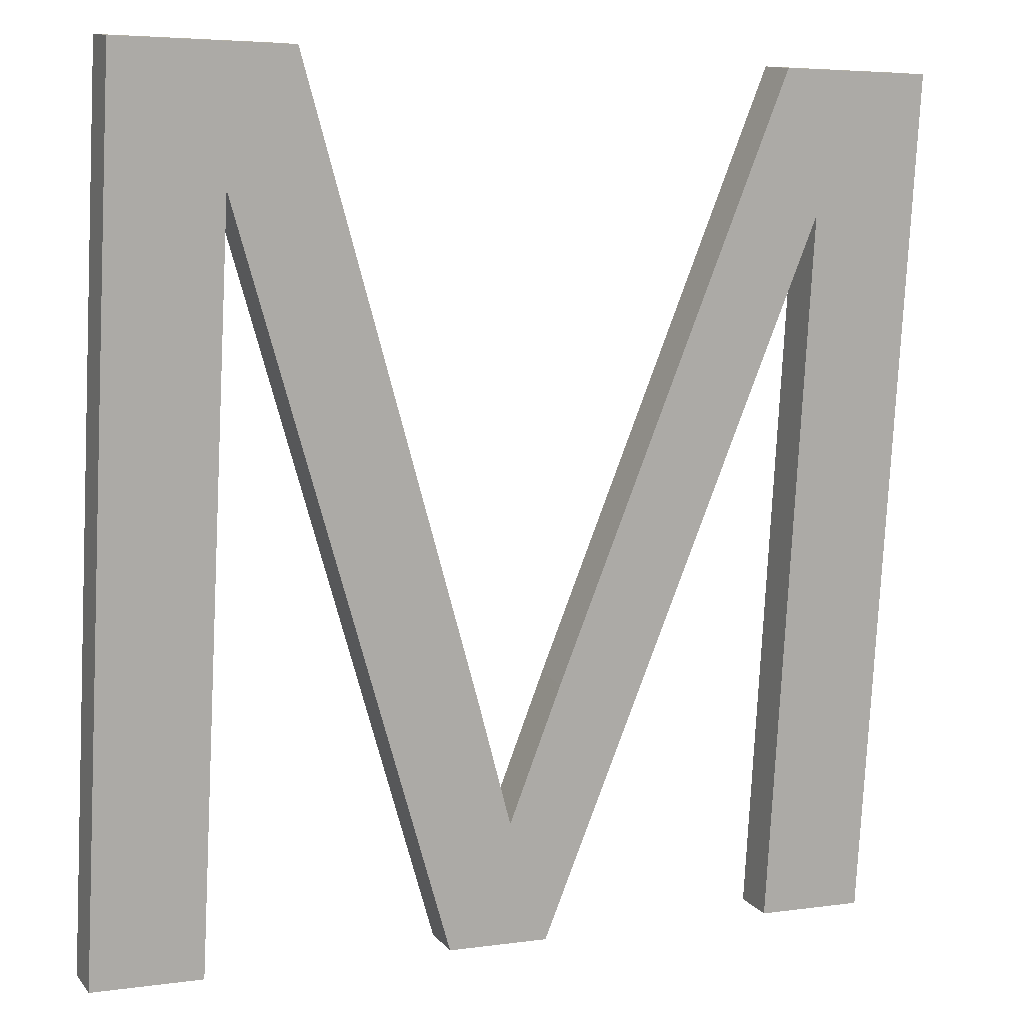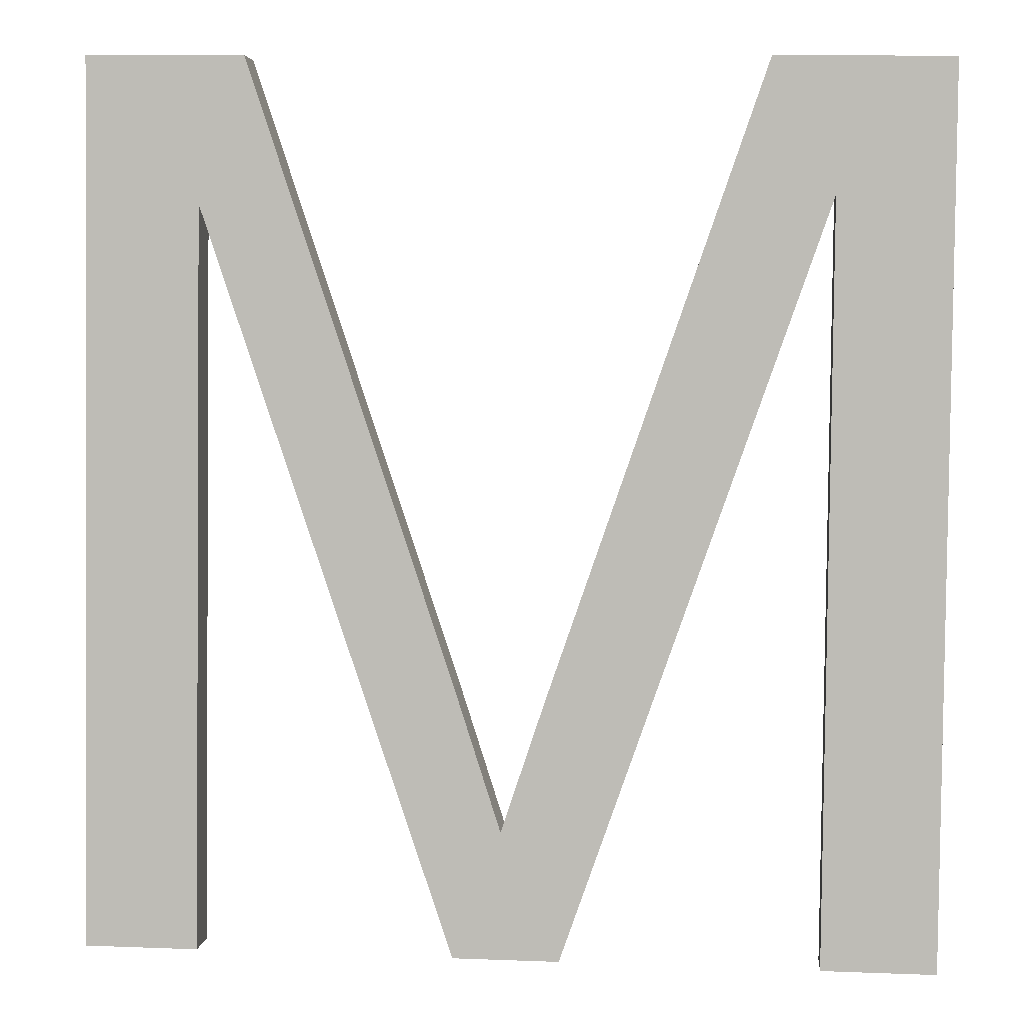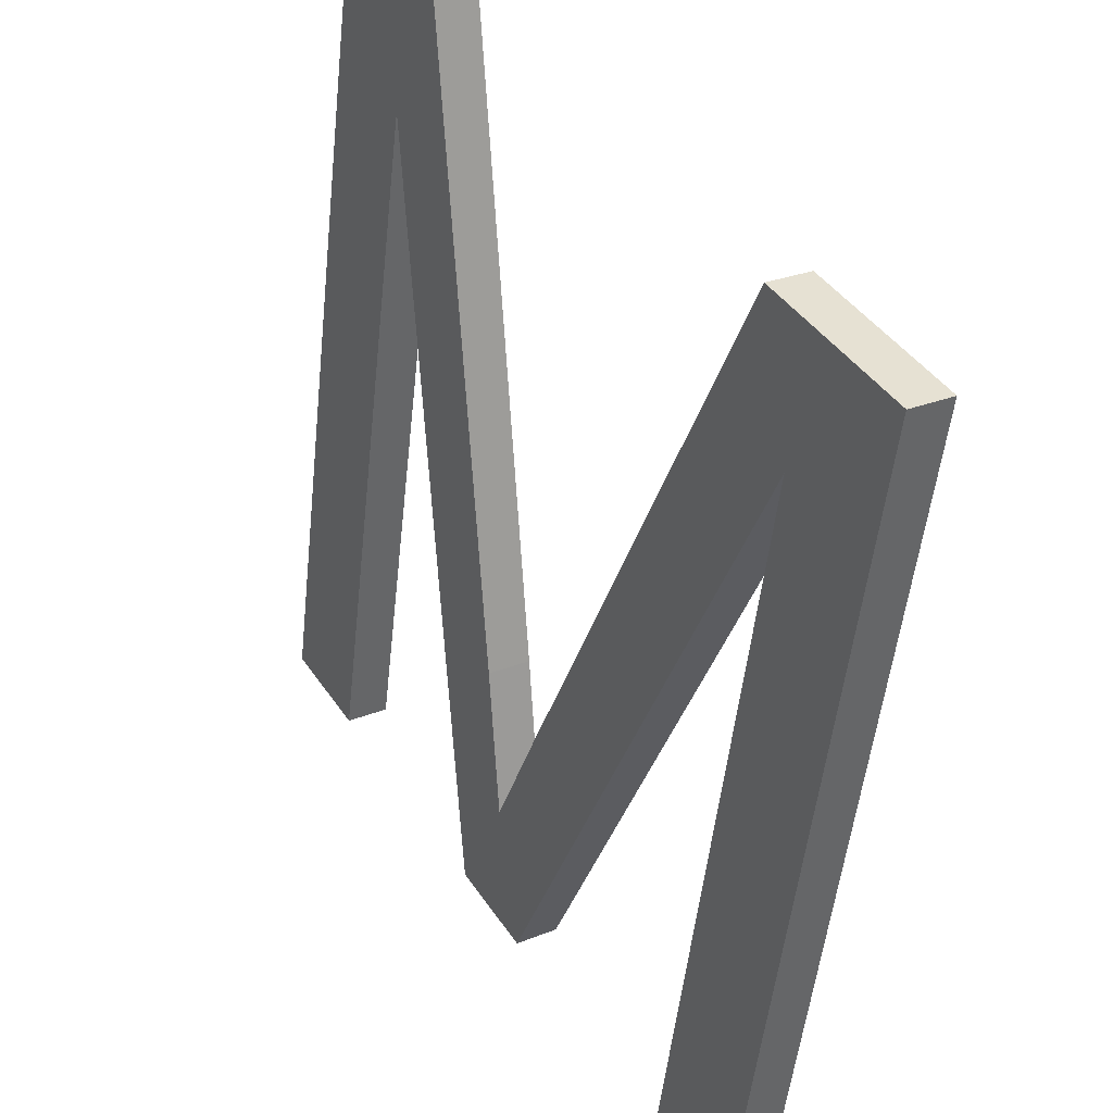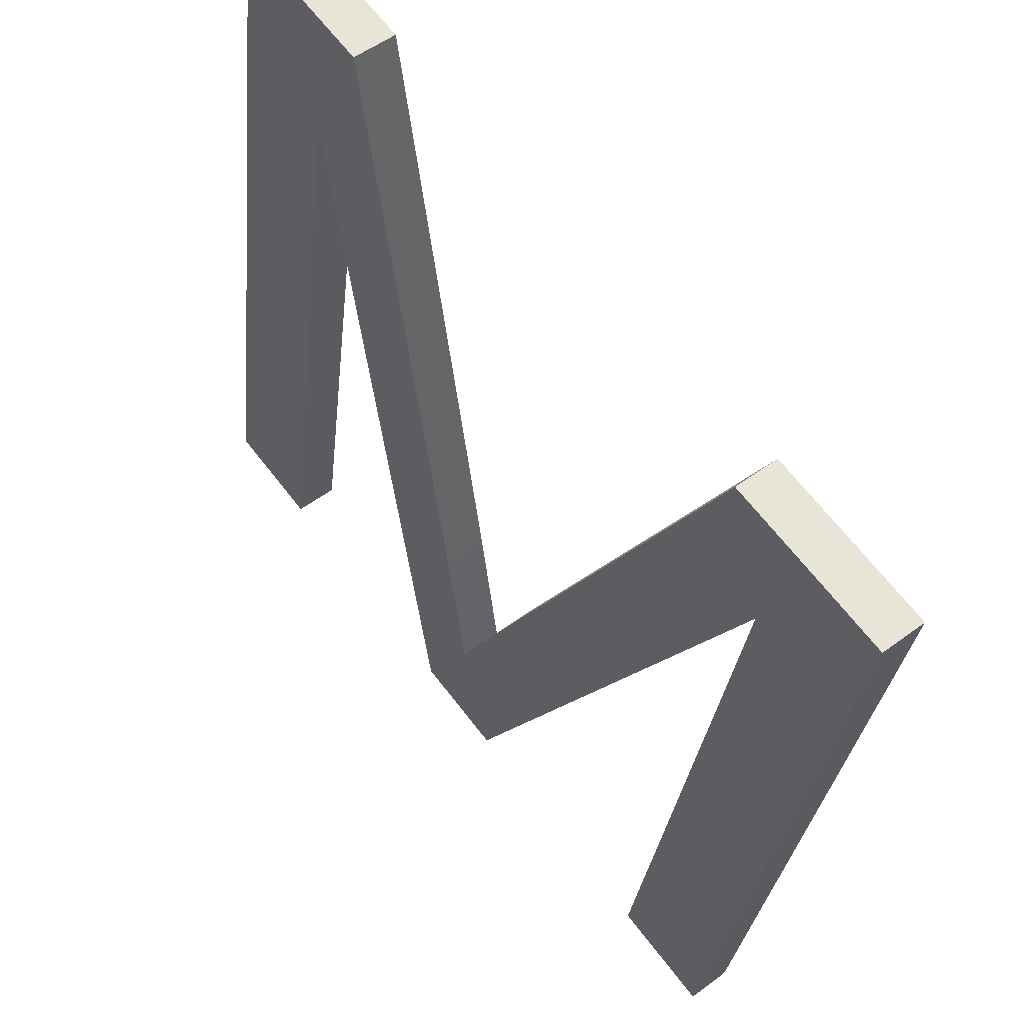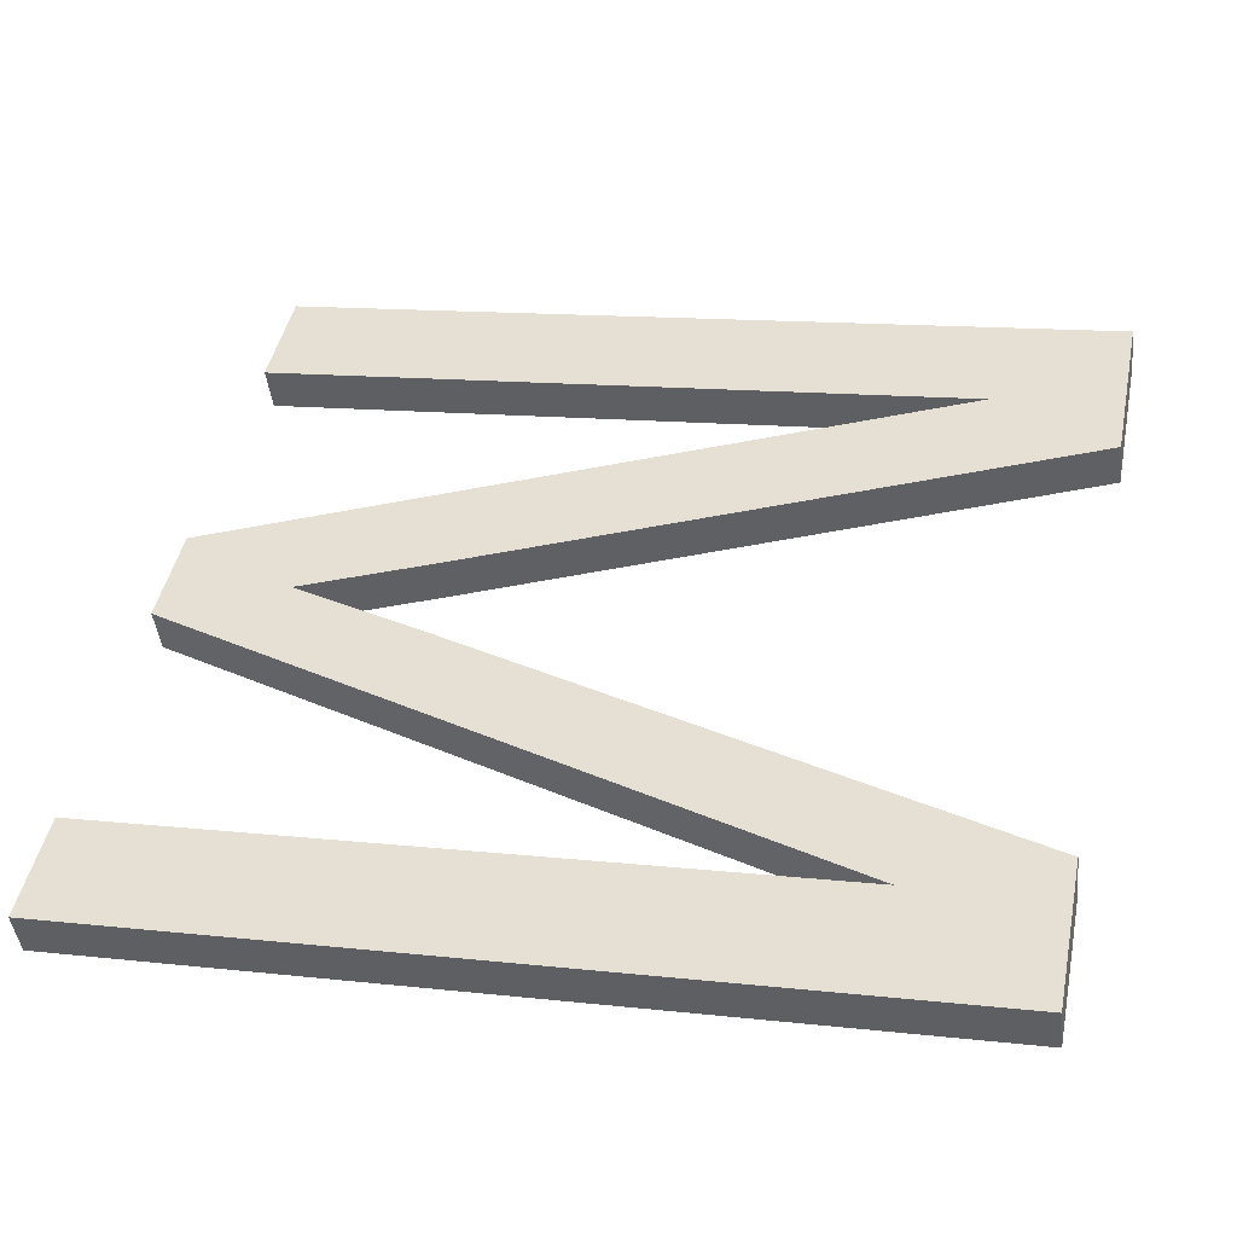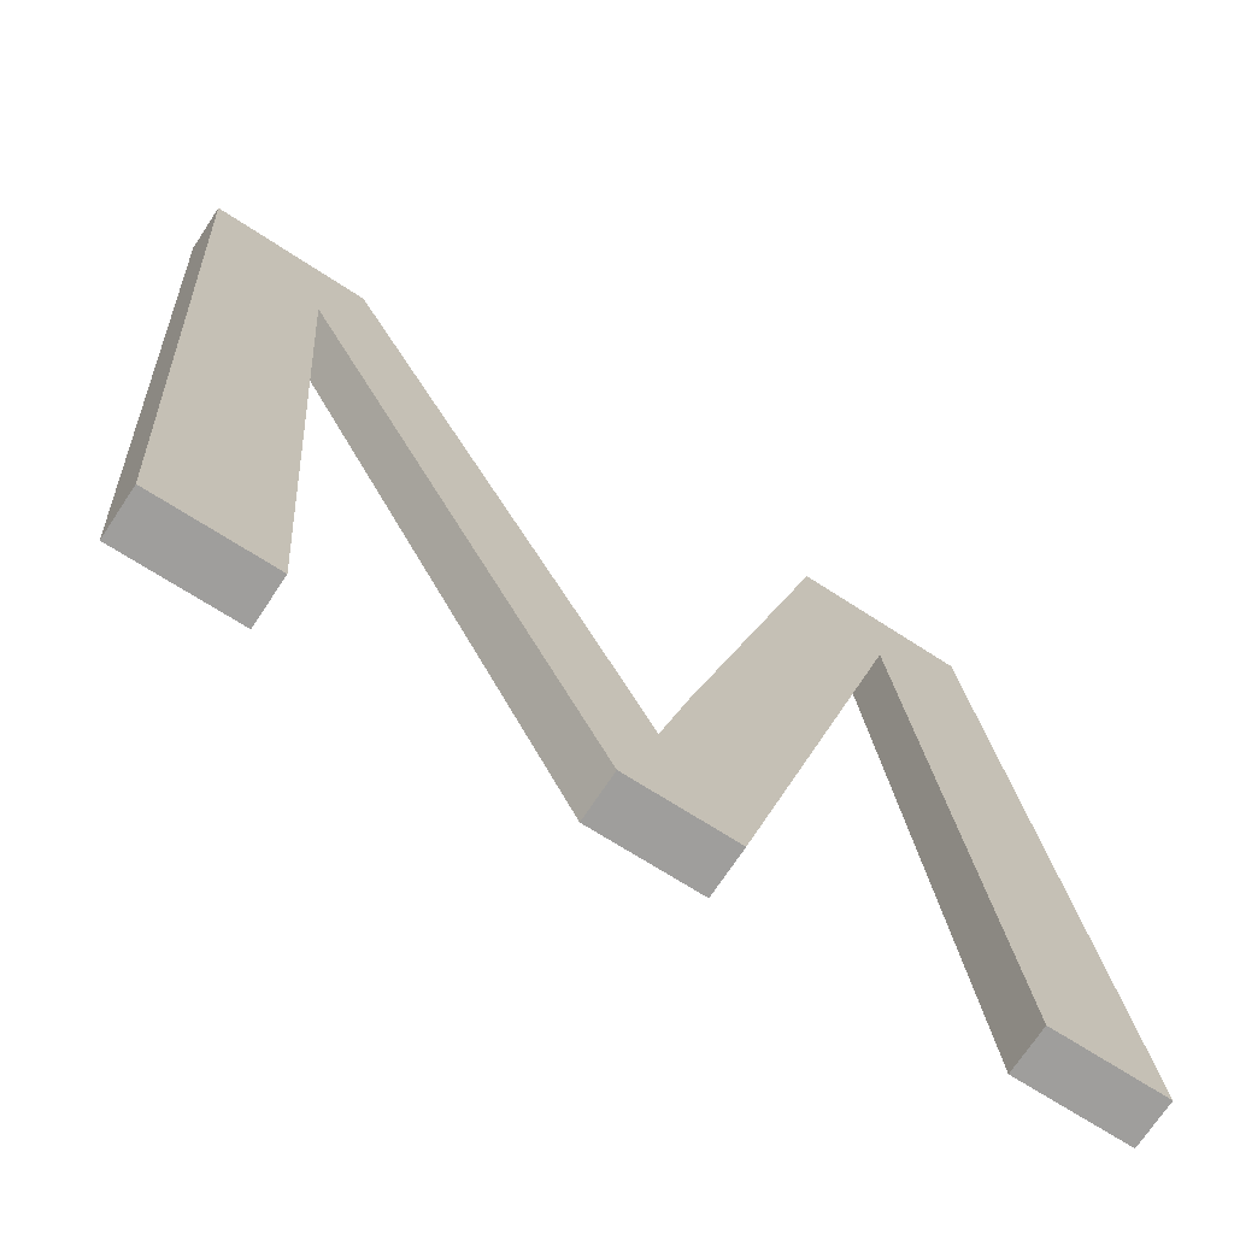
<metadata>
{"format":"obj","ext":"obj","renderer":"f3d","projection":"perspective","resolution":1024,"background":"white","views":[{"elev":4.7,"azim":-24.4,"up":"+Y"},{"elev":11.1,"azim":-174.7,"up":"+Y"},{"elev":41.4,"azim":-120.7,"up":"+Y"},{"elev":66.0,"azim":-127.6,"up":"+Y"},{"elev":45.5,"azim":101.7,"up":"+Z"},{"elev":-64.7,"azim":146.0,"up":"+Y"}]}
</metadata>
<code>
o mesh41/mesh41-geometry#mesh41-geometry
v -0.04455 0.2492 0.1009
v -0.04172 0.246 0.1005
v -0.04455 0.2273 0.09819
v -0.04014 0.2492 0.1009
v -0.04172 0.2273 0.09819
v -0.04455 0.2491 0.1021
v -0.03532 0.2273 0.09819
v -0.04172 0.2271 0.09931
v -0.04455 0.2271 0.09931
v -0.04014 0.2491 0.1021
v -0.0349 0.2337 0.09899
v -0.04172 0.2458 0.1016
v -0.0349 0.2335 0.1001
v -0.03384 0.2304 0.09859
v -0.03532 0.2271 0.09931
v -0.03384 0.2303 0.09971
v -0.03268 0.2273 0.09819
v -0.03268 0.2271 0.09931
v -0.03266 0.2338 0.1001
v -0.03266 0.2339 0.09903
v -0.02624 0.2457 0.1005
v -0.02736 0.2491 0.1021
v -0.02624 0.2455 0.1016
v -0.02736 0.2492 0.1009
v -0.02342 0.2492 0.1009
v -0.02624 0.2273 0.09819
v -0.02342 0.2491 0.1021
v -0.02624 0.2271 0.09931
v -0.02342 0.2271 0.09931
v -0.02342 0.2273 0.09819
f 1 2 3
f 2 1 4
f 3 2 1
f 4 1 2
f 5 3 2
f 2 3 5
f 3 6 1
f 1 6 3
f 6 4 1
f 1 4 6
f 2 4 7
f 7 4 2
f 8 3 5
f 5 3 8
f 2 8 5
f 5 8 2
f 6 3 9
f 9 3 6
f 4 6 10
f 10 6 4
f 7 4 11
f 11 4 7
f 7 12 2
f 2 12 7
f 3 8 9
f 9 8 3
f 8 2 12
f 12 2 8
f 8 6 9
f 9 6 8
f 6 12 10
f 10 12 6
f 13 4 10
f 10 4 13
f 4 13 11
f 11 13 4
f 7 11 14
f 14 11 7
f 12 7 15
f 15 7 12
f 6 8 12
f 12 8 6
f 10 12 15
f 15 12 10
f 10 15 13
f 13 15 10
f 16 11 13
f 13 11 16
f 11 16 14
f 14 16 11
f 7 14 17
f 17 14 7
f 7 18 15
f 15 18 7
f 13 15 16
f 16 15 13
f 19 14 16
f 16 14 19
f 17 14 20
f 20 14 17
f 18 7 17
f 17 7 18
f 16 15 18
f 18 15 16
f 14 19 20
f 20 19 14
f 16 18 19
f 19 18 16
f 17 20 21
f 21 20 17
f 21 18 17
f 17 18 21
f 22 20 19
f 19 20 22
f 19 18 23
f 23 18 19
f 21 20 24
f 24 20 21
f 18 21 23
f 23 21 18
f 20 22 24
f 24 22 20
f 19 23 22
f 22 23 19
f 21 24 25
f 25 24 21
f 26 23 21
f 21 23 26
f 22 25 24
f 24 25 22
f 22 23 27
f 27 23 22
f 21 25 26
f 26 25 21
f 23 26 28
f 28 26 23
f 25 22 27
f 27 22 25
f 27 23 29
f 29 23 27
f 26 25 30
f 30 25 26
f 26 29 28
f 28 29 26
f 29 23 28
f 28 23 29
f 29 25 27
f 27 25 29
f 25 29 30
f 30 29 25
f 29 26 30
f 30 26 29

</code>
